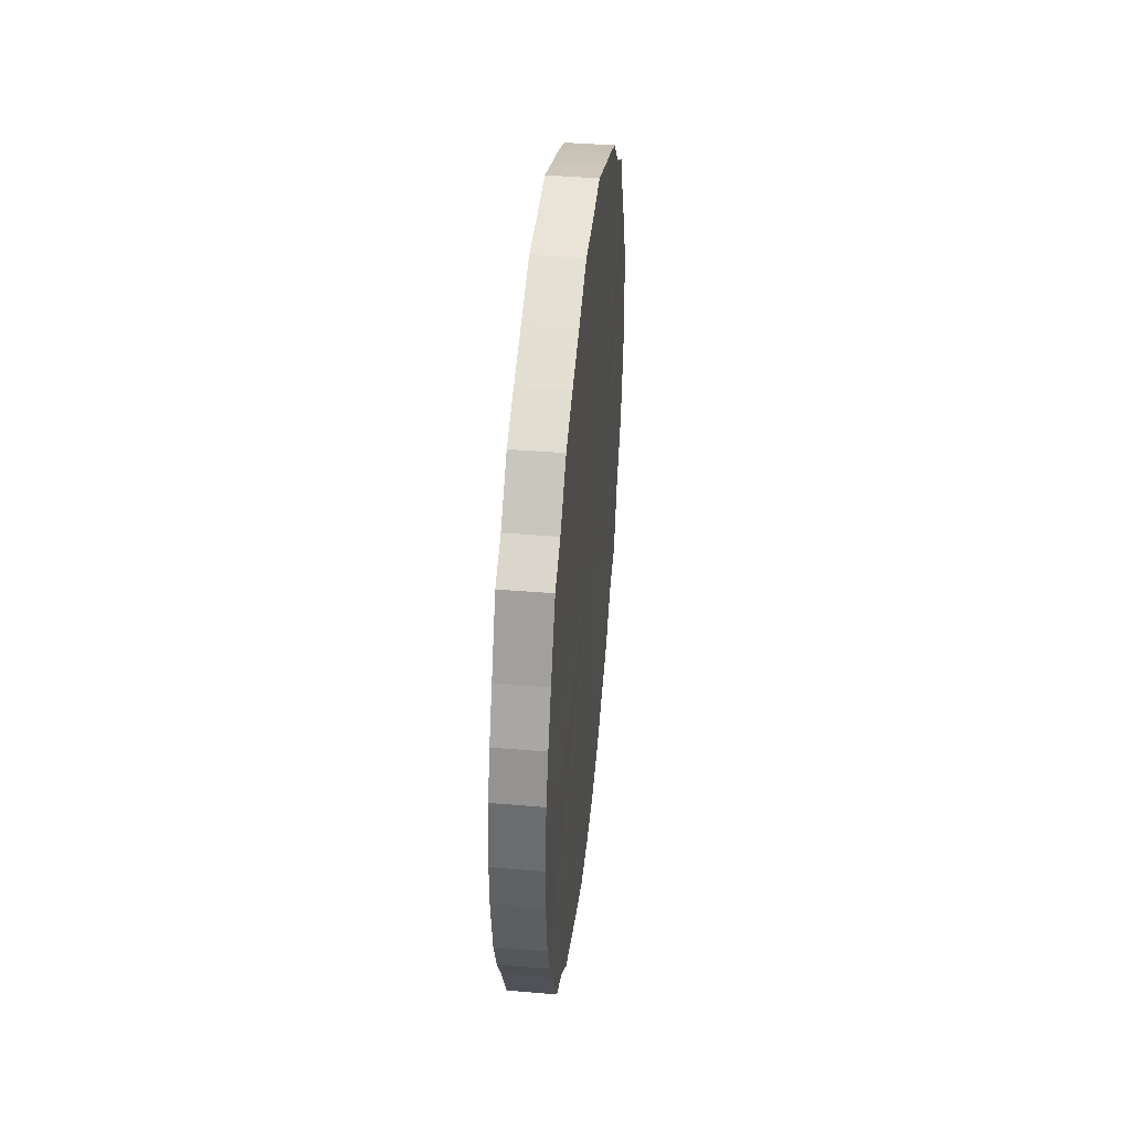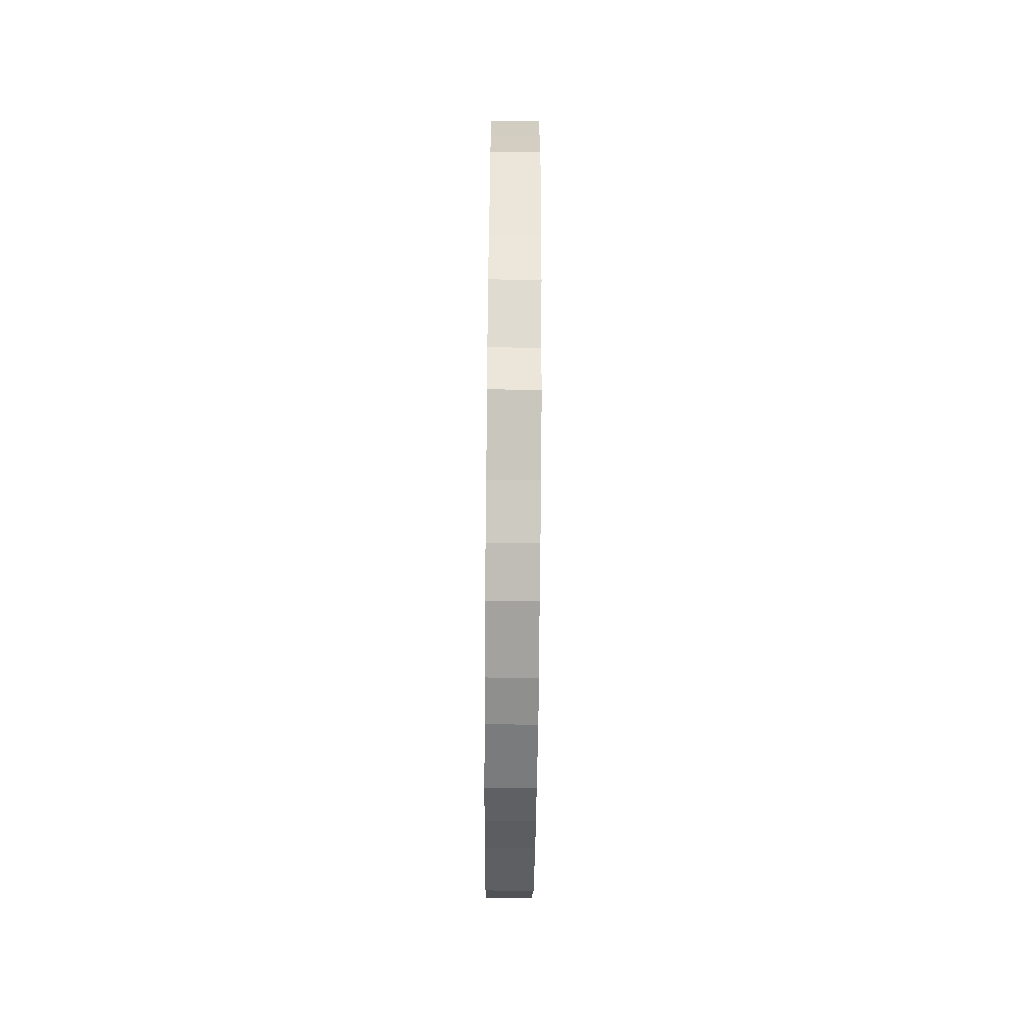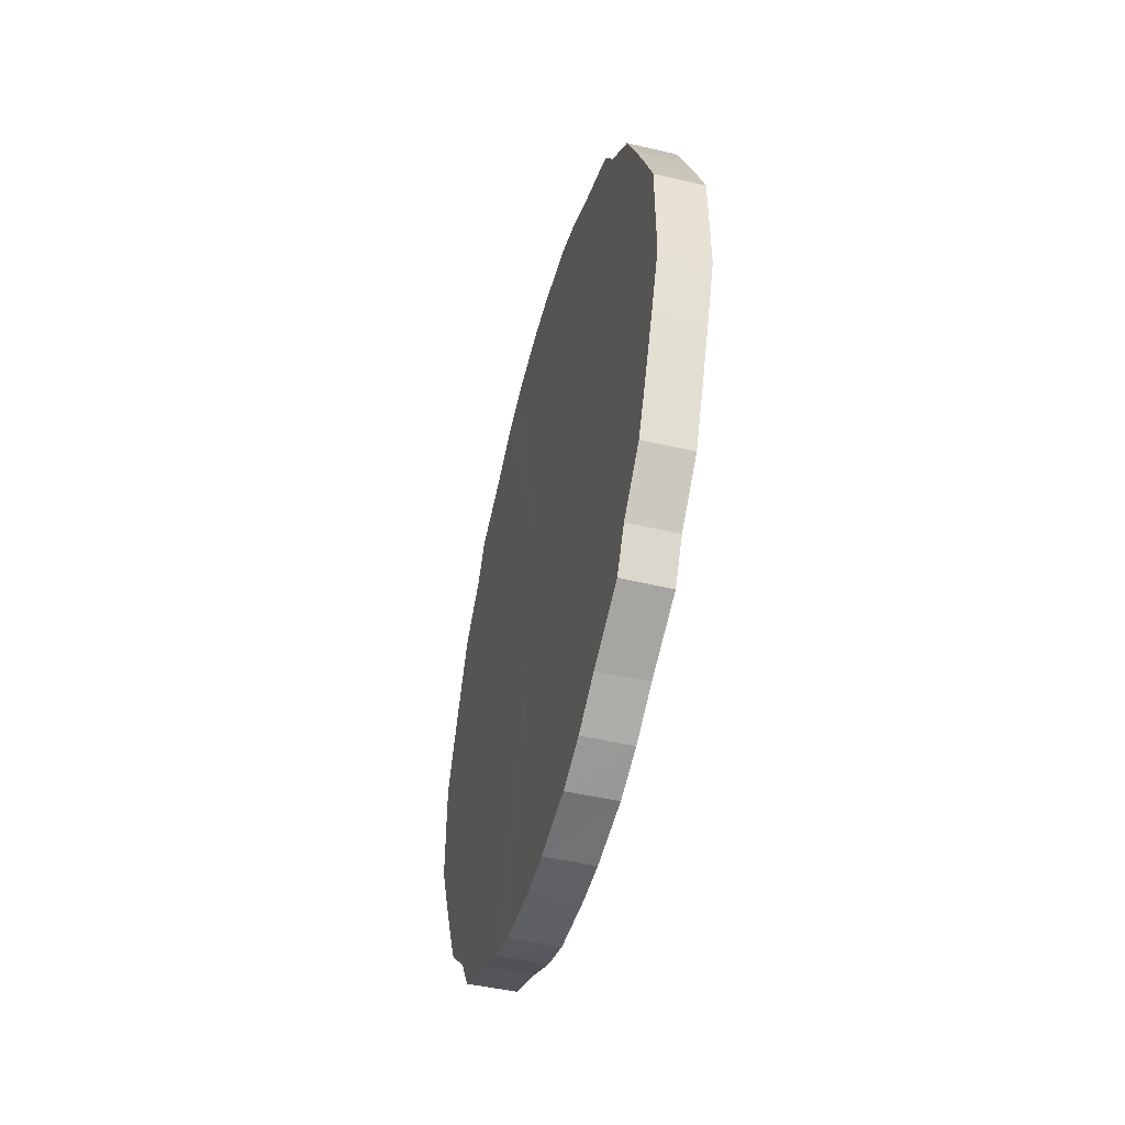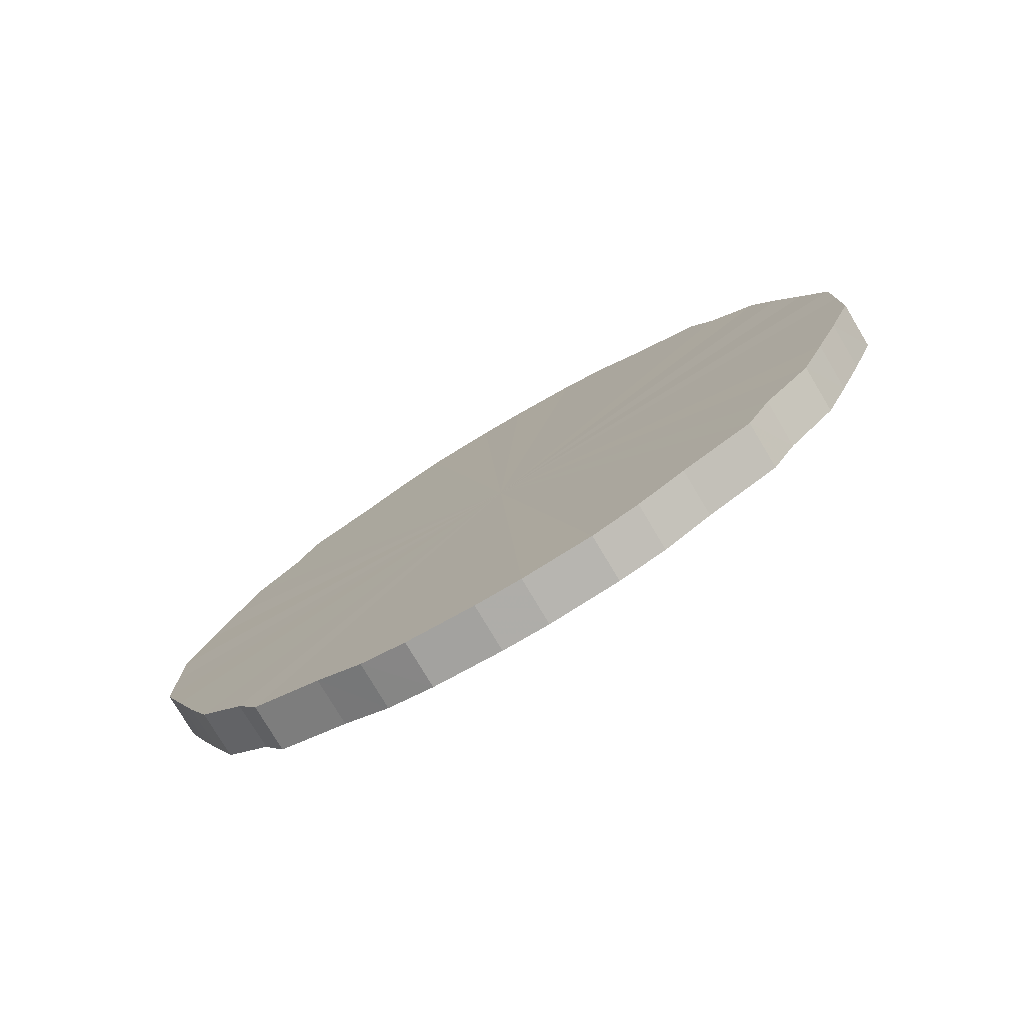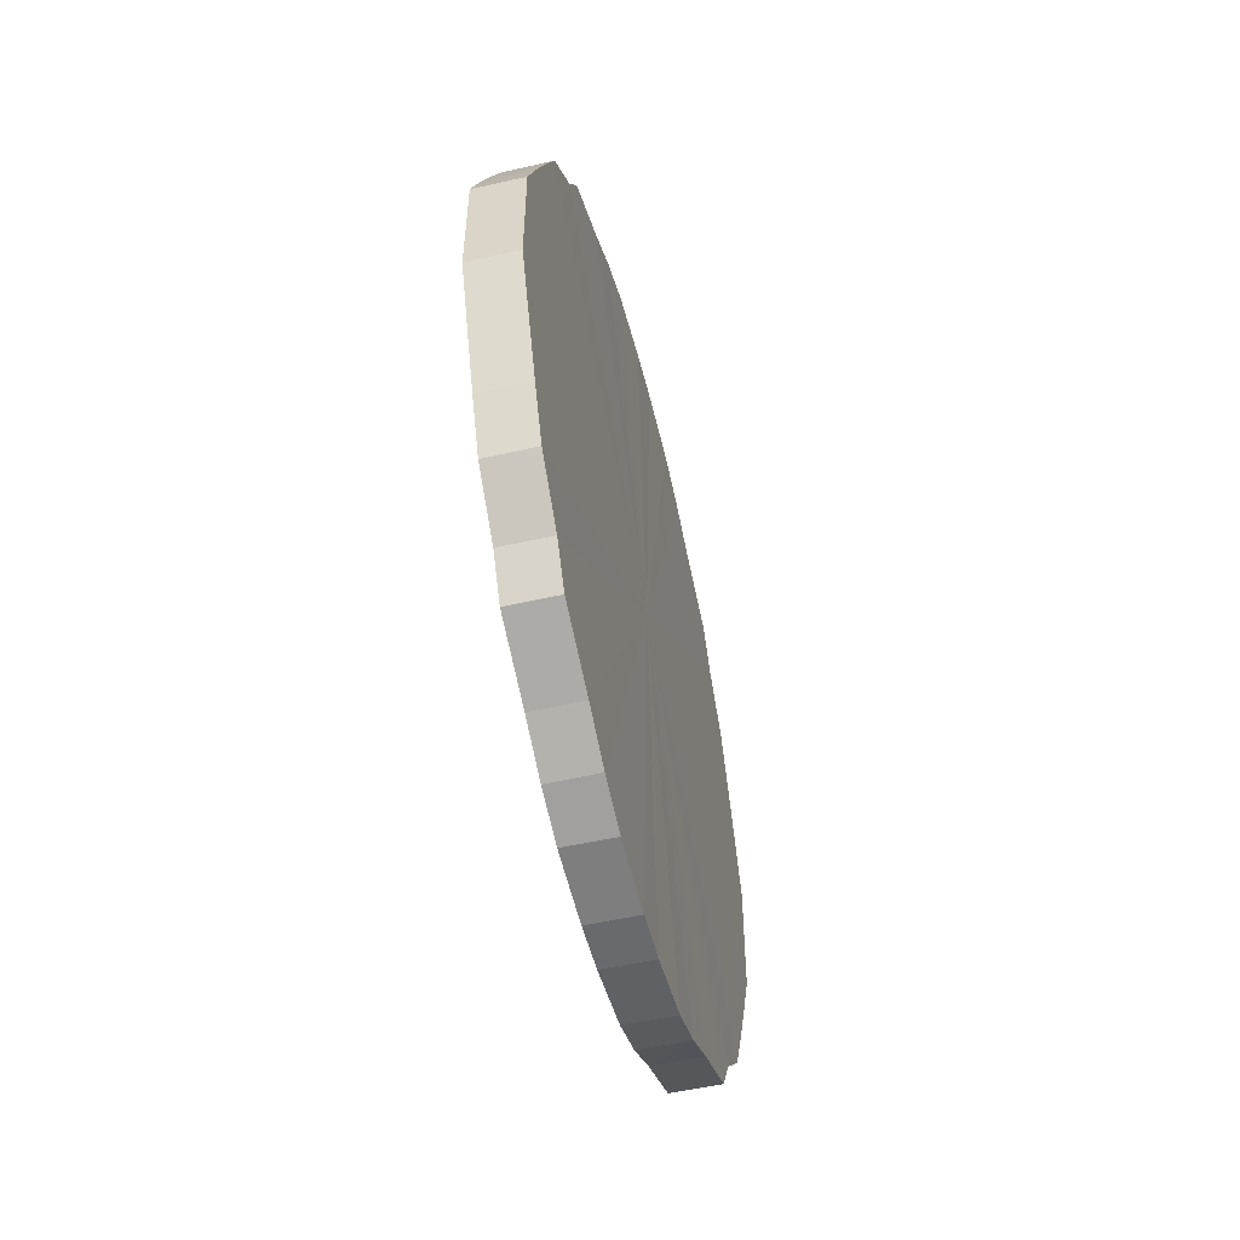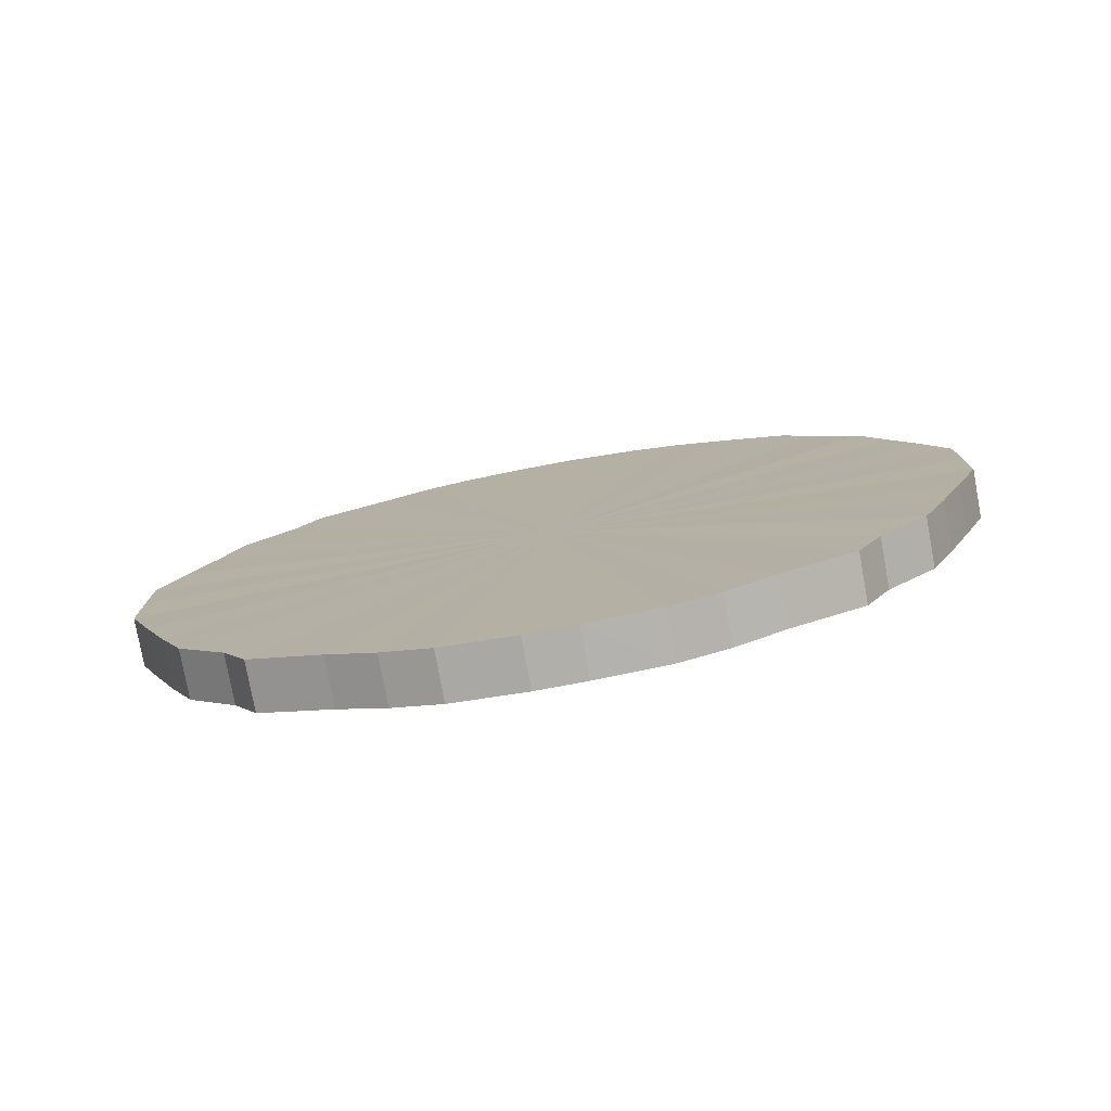
<metadata>
{"format":"obj","ext":"obj","renderer":"f3d","projection":"perspective","resolution":1024,"background":"white","views":[{"elev":42.9,"azim":5.8,"up":"+Y"},{"elev":-65.2,"azim":179.5,"up":"+Z"},{"elev":-48.7,"azim":-14.6,"up":"+Z"},{"elev":-77.0,"azim":120.7,"up":"+Z"},{"elev":-52.9,"azim":13.9,"up":"+Z"},{"elev":-78.1,"azim":100.3,"up":"+Z"}]}
</metadata>
<code>
o 27438
v 2252 1883 20.31
v 2252 1883 20.34
v 2251 1883 20.31
v 2252 1883 20.36
v 2251 1883 20.34
v 2252 1883 20.29
v 2251 1883 20.29
v 2252 1883 20.39
v 2251 1883 20.36
v 2252 1883 20.26
v 2251 1883 20.26
v 2252 1883 20.41
v 2251 1883 20.39
v 2252 1883 20.24
v 2251 1883 20.24
v 2252 1883 20.43
v 2251 1883 20.41
v 2252 1883 20.22
v 2251 1883 20.22
v 2252 1883 20.44
v 2251 1883 20.43
v 2252 1883 20.2
v 2251 1883 20.2
v 2252 1883 20.46
v 2251 1883 20.44
v 2252 1883 20.18
v 2251 1883 20.18
v 2252 1883 20.47
v 2251 1883 20.46
v 2252 1883 20.17
v 2251 1883 20.17
v 2252 1883 20.48
v 2251 1883 20.47
v 2252 1883 20.16
v 2251 1883 20.16
v 2252 1883 20.48
v 2251 1883 20.48
v 2252 1883 20.15
v 2251 1883 20.15
v 2252 1883 20.48
v 2251 1883 20.48
v 2252 1883 20.14
v 2251 1883 20.14
v 2252 1883 20.48
v 2251 1883 20.48
v 2252 1883 20.14
v 2251 1883 20.14
v 2252 1883 20.47
v 2251 1883 20.48
v 2252 1883 20.15
v 2251 1883 20.15
v 2252 1883 20.46
v 2251 1883 20.47
v 2252 1883 20.16
v 2251 1883 20.16
v 2252 1883 20.44
v 2251 1883 20.46
v 2252 1883 20.17
v 2251 1883 20.17
v 2252 1883 20.43
v 2251 1883 20.44
v 2252 1883 20.18
v 2251 1883 20.18
v 2252 1883 20.41
v 2251 1883 20.43
v 2252 1883 20.2
v 2251 1883 20.2
v 2252 1883 20.39
v 2251 1883 20.41
v 2252 1883 20.22
v 2251 1883 20.22
v 2252 1883 20.36
v 2251 1883 20.39
v 2252 1883 20.24
v 2251 1883 20.24
v 2252 1883 20.34
v 2251 1883 20.36
v 2252 1883 20.26
v 2251 1883 20.26
v 2252 1883 20.31
v 2251 1883 20.34
v 2252 1883 20.29
v 2251 1883 20.29
v 2251 1883 20.31
v 2251 1883 20.31
v 2252 1883 20.34
v 2251 1883 20.34
v 2252 1883 20.36
v 2251 1883 20.36
v 2251 1883 20.29
v 2252 1883 20.31
v 2251 1883 20.26
v 2252 1883 20.29
v 2252 1883 20.39
v 2251 1883 20.39
v 2251 1883 20.24
v 2252 1883 20.26
v 2251 1883 20.22
v 2252 1883 20.24
v 2252 1883 20.41
v 2251 1883 20.41
v 2251 1883 20.2
v 2252 1883 20.22
v 2251 1883 20.18
v 2252 1883 20.2
v 2252 1883 20.43
v 2251 1883 20.43
v 2251 1883 20.17
v 2252 1883 20.18
v 2251 1883 20.16
v 2252 1883 20.17
v 2252 1883 20.44
v 2251 1883 20.44
v 2251 1883 20.15
v 2252 1883 20.16
v 2251 1883 20.14
v 2252 1883 20.15
v 2252 1883 20.46
v 2251 1883 20.46
v 2251 1883 20.14
v 2252 1883 20.14
v 2251 1883 20.15
v 2252 1883 20.14
v 2252 1883 20.47
v 2251 1883 20.47
v 2251 1883 20.16
v 2252 1883 20.15
v 2251 1883 20.17
v 2252 1883 20.16
v 2252 1883 20.48
v 2251 1883 20.48
v 2251 1883 20.18
v 2252 1883 20.17
v 2251 1883 20.2
v 2252 1883 20.18
v 2252 1883 20.48
v 2251 1883 20.48
v 2251 1883 20.22
v 2252 1883 20.2
v 2251 1883 20.24
v 2252 1883 20.22
v 2252 1883 20.48
v 2251 1883 20.48
v 2251 1883 20.26
v 2252 1883 20.24
v 2251 1883 20.29
v 2252 1883 20.26
v 2252 1883 20.48
v 2251 1883 20.48
v 2251 1883 20.31
v 2252 1883 20.29
v 2251 1883 20.34
v 2252 1883 20.31
v 2252 1883 20.47
v 2251 1883 20.47
v 2251 1883 20.36
v 2252 1883 20.34
v 2251 1883 20.39
v 2252 1883 20.36
v 2252 1883 20.46
v 2251 1883 20.46
v 2251 1883 20.41
v 2252 1883 20.39
v 2251 1883 20.43
v 2252 1883 20.41
v 2252 1883 20.44
v 2251 1883 20.44
v 2252 1883 20.43
v 2252 1883 20.31
v 2252 1883 20.34
v 2252 1883 20.31
v 2252 1883 20.36
v 2252 1883 20.29
v 2252 1883 20.39
v 2252 1883 20.26
v 2252 1883 20.41
v 2252 1883 20.24
v 2252 1883 20.43
v 2252 1883 20.22
v 2252 1883 20.44
v 2252 1883 20.2
v 2252 1883 20.46
v 2252 1883 20.18
v 2252 1883 20.47
v 2252 1883 20.17
v 2252 1883 20.48
v 2252 1883 20.16
v 2252 1883 20.48
v 2252 1883 20.15
v 2252 1883 20.48
v 2252 1883 20.14
v 2252 1883 20.48
v 2252 1883 20.14
v 2252 1883 20.47
v 2252 1883 20.15
v 2252 1883 20.46
v 2252 1883 20.16
v 2252 1883 20.44
v 2252 1883 20.17
v 2252 1883 20.43
v 2252 1883 20.18
v 2252 1883 20.41
v 2252 1883 20.2
v 2252 1883 20.39
v 2252 1883 20.22
v 2252 1883 20.36
v 2252 1883 20.24
v 2252 1883 20.34
v 2252 1883 20.26
v 2252 1883 20.31
v 2252 1883 20.29
v 2251 1883 20.31
v 2251 1883 20.31
v 2251 1883 20.34
v 2251 1883 20.29
v 2251 1883 20.36
v 2251 1883 20.26
v 2251 1883 20.39
v 2251 1883 20.24
v 2251 1883 20.41
v 2251 1883 20.22
v 2251 1883 20.43
v 2251 1883 20.2
v 2251 1883 20.44
v 2251 1883 20.18
v 2251 1883 20.46
v 2251 1883 20.17
v 2251 1883 20.47
v 2251 1883 20.16
v 2251 1883 20.48
v 2251 1883 20.15
v 2251 1883 20.48
v 2251 1883 20.14
v 2251 1883 20.48
v 2251 1883 20.14
v 2251 1883 20.48
v 2251 1883 20.15
v 2251 1883 20.47
v 2251 1883 20.16
v 2251 1883 20.46
v 2251 1883 20.17
v 2251 1883 20.44
v 2251 1883 20.18
v 2251 1883 20.43
v 2251 1883 20.2
v 2251 1883 20.41
v 2251 1883 20.22
v 2251 1883 20.39
v 2251 1883 20.24
v 2251 1883 20.36
v 2251 1883 20.26
v 2251 1883 20.34
v 2251 1883 20.29
v 2251 1883 20.31
f 1 2 3
f 2 4 5
f 6 1 7
f 4 8 9
f 10 6 11
f 8 12 13
f 14 10 15
f 12 16 17
f 18 14 19
f 16 20 21
f 22 18 23
f 20 24 25
f 26 22 27
f 24 28 29
f 30 26 31
f 28 32 33
f 34 30 35
f 32 36 37
f 38 34 39
f 36 40 41
f 42 38 43
f 40 44 45
f 46 42 47
f 44 48 49
f 50 46 51
f 48 52 53
f 54 50 55
f 52 56 57
f 58 54 59
f 56 60 61
f 62 58 63
f 60 64 65
f 66 62 67
f 64 68 69
f 70 66 71
f 68 72 73
f 74 70 75
f 72 76 77
f 78 74 79
f 76 80 81
f 82 78 83
f 80 82 84
f 85 86 87
f 87 88 89
f 90 91 85
f 92 93 90
f 89 94 95
f 96 97 92
f 98 99 96
f 95 100 101
f 102 103 98
f 104 105 102
f 101 106 107
f 108 109 104
f 110 111 108
f 107 112 113
f 114 115 110
f 116 117 114
f 113 118 119
f 120 121 116
f 122 123 120
f 119 124 125
f 126 127 122
f 128 129 126
f 125 130 131
f 132 133 128
f 134 135 132
f 131 136 137
f 138 139 134
f 140 141 138
f 137 142 143
f 144 145 140
f 146 147 144
f 143 148 149
f 150 151 146
f 152 153 150
f 149 154 155
f 156 157 152
f 158 159 156
f 155 160 161
f 162 163 158
f 164 165 162
f 161 166 167
f 167 168 164
f 169 170 171
f 169 172 170
f 169 171 173
f 169 174 172
f 169 173 175
f 169 176 174
f 169 175 177
f 169 178 176
f 169 177 179
f 169 180 178
f 169 179 181
f 169 182 180
f 169 181 183
f 169 184 182
f 169 183 185
f 169 186 184
f 169 185 187
f 169 188 186
f 169 187 189
f 169 190 188
f 169 189 191
f 169 192 190
f 169 191 193
f 169 194 192
f 169 193 195
f 169 196 194
f 169 195 197
f 169 198 196
f 169 197 199
f 169 200 198
f 169 199 201
f 169 202 200
f 169 201 203
f 169 204 202
f 169 203 205
f 169 206 204
f 169 205 207
f 169 208 206
f 169 207 209
f 169 210 208
f 169 209 211
f 169 211 210
f 212 213 214
f 212 215 213
f 212 214 216
f 212 217 215
f 212 216 218
f 212 219 217
f 212 218 220
f 212 221 219
f 212 220 222
f 212 223 221
f 212 222 224
f 212 225 223
f 212 224 226
f 212 227 225
f 212 226 228
f 212 229 227
f 212 228 230
f 212 231 229
f 212 230 232
f 212 233 231
f 212 232 234
f 212 235 233
f 212 234 236
f 212 237 235
f 212 236 238
f 212 239 237
f 212 238 240
f 212 241 239
f 212 240 242
f 212 243 241
f 212 242 244
f 212 245 243
f 212 244 246
f 212 247 245
f 212 246 248
f 212 249 247
f 212 248 250
f 212 251 249
f 212 250 252
f 212 253 251
f 212 252 254
f 212 254 253

</code>
